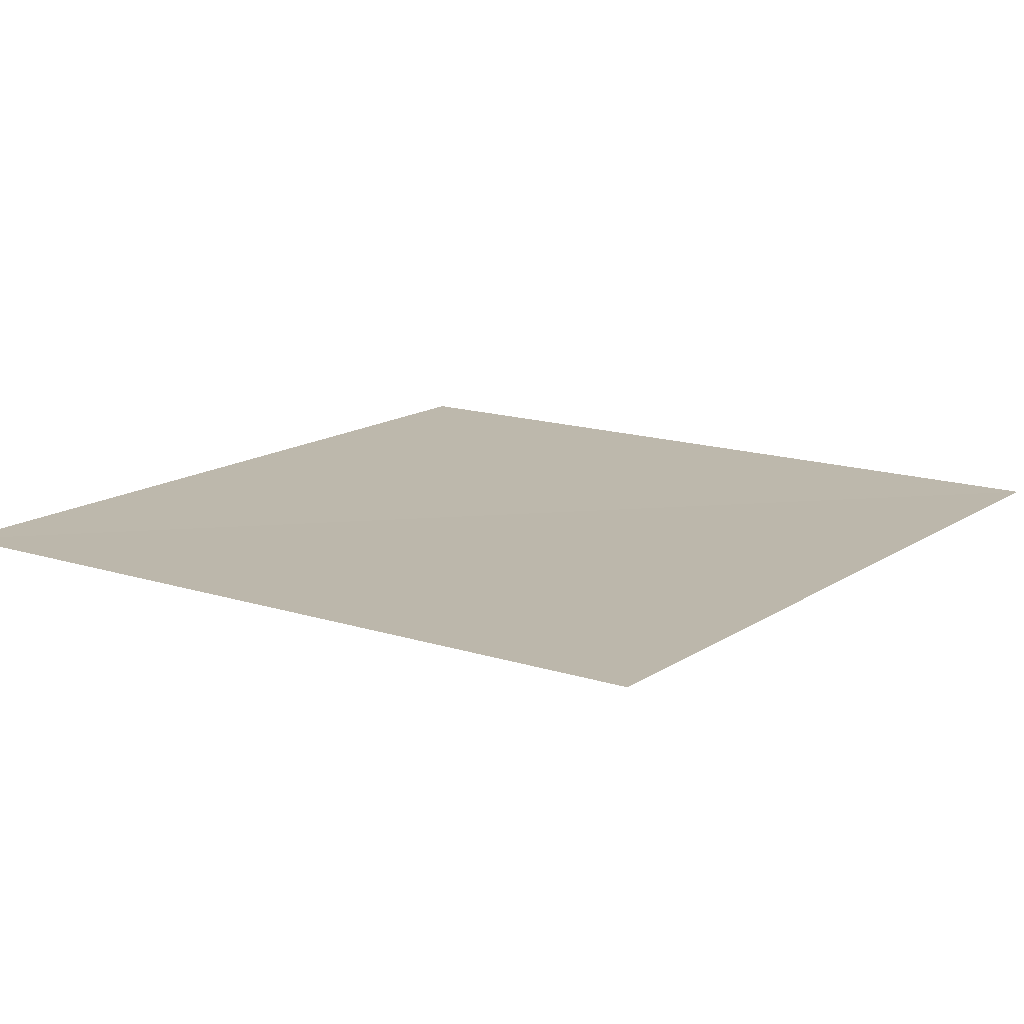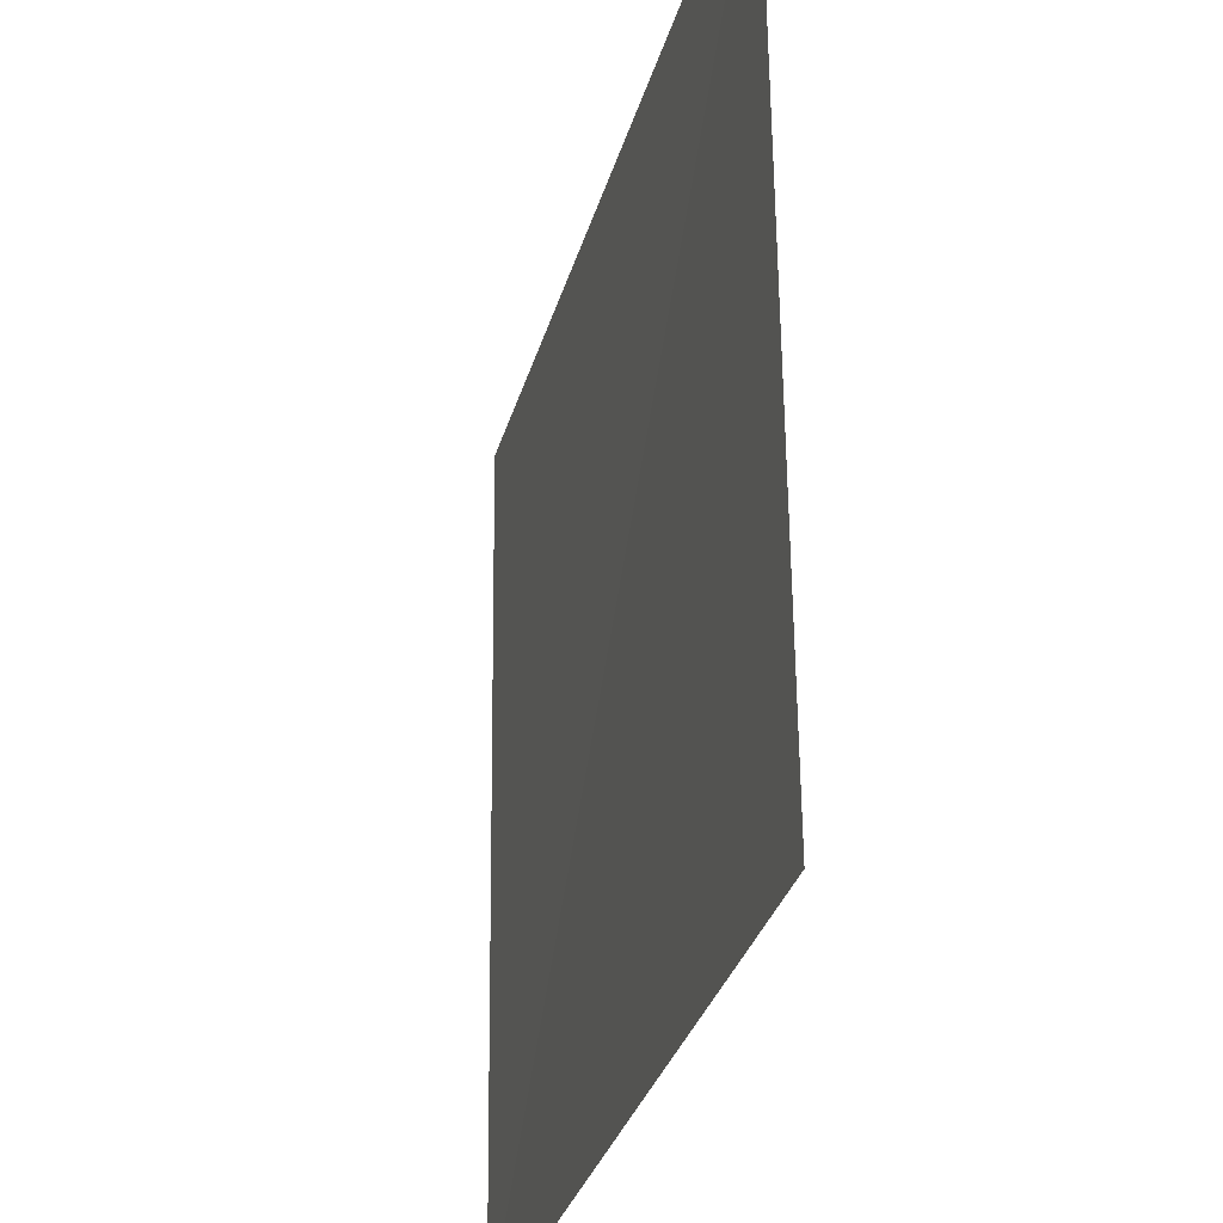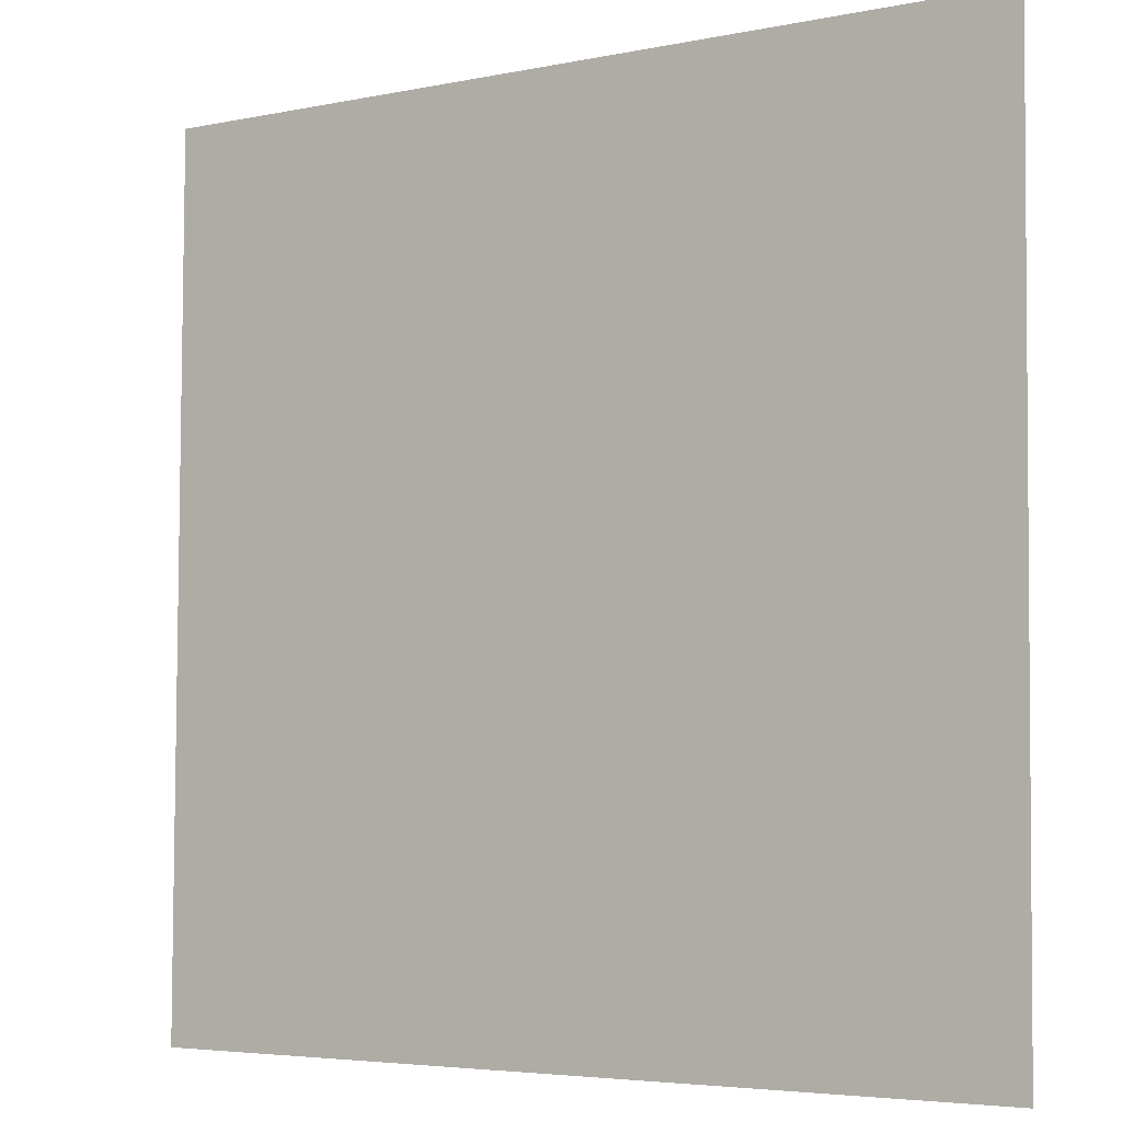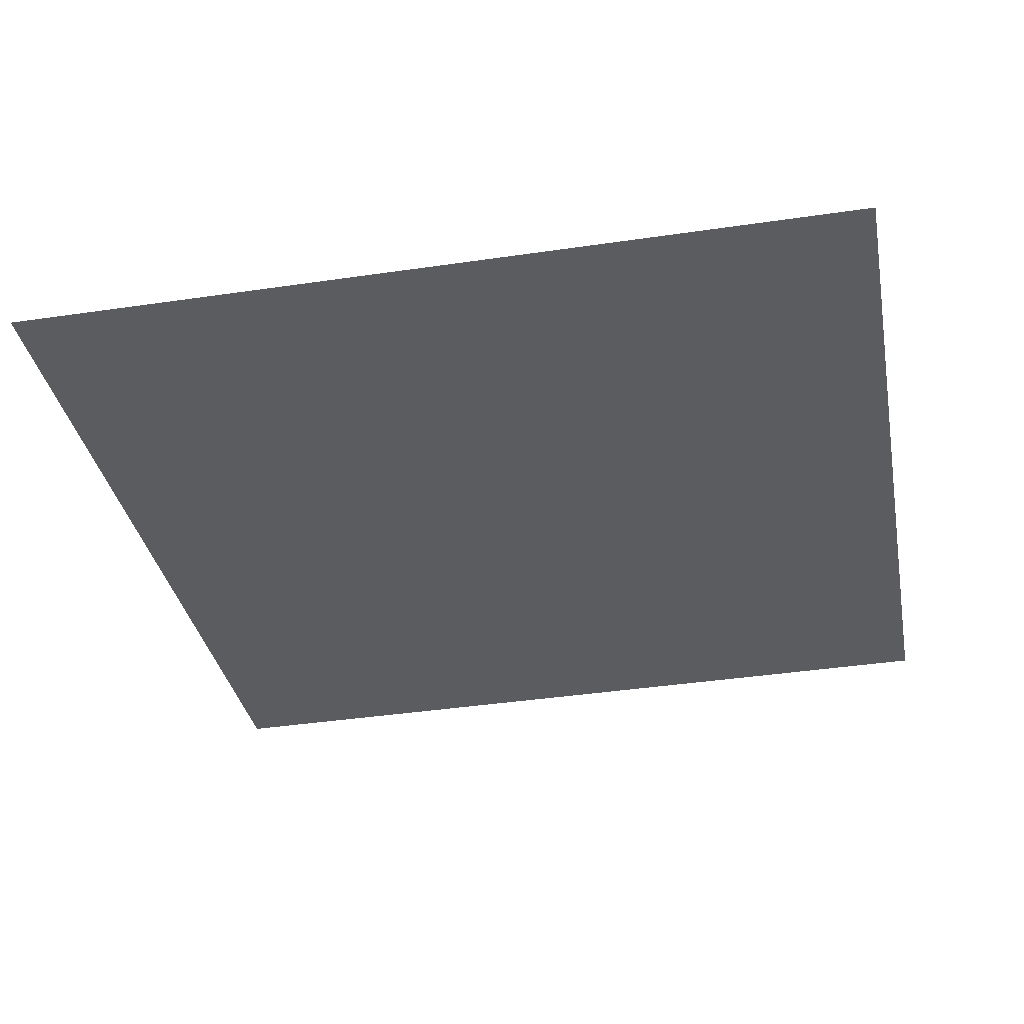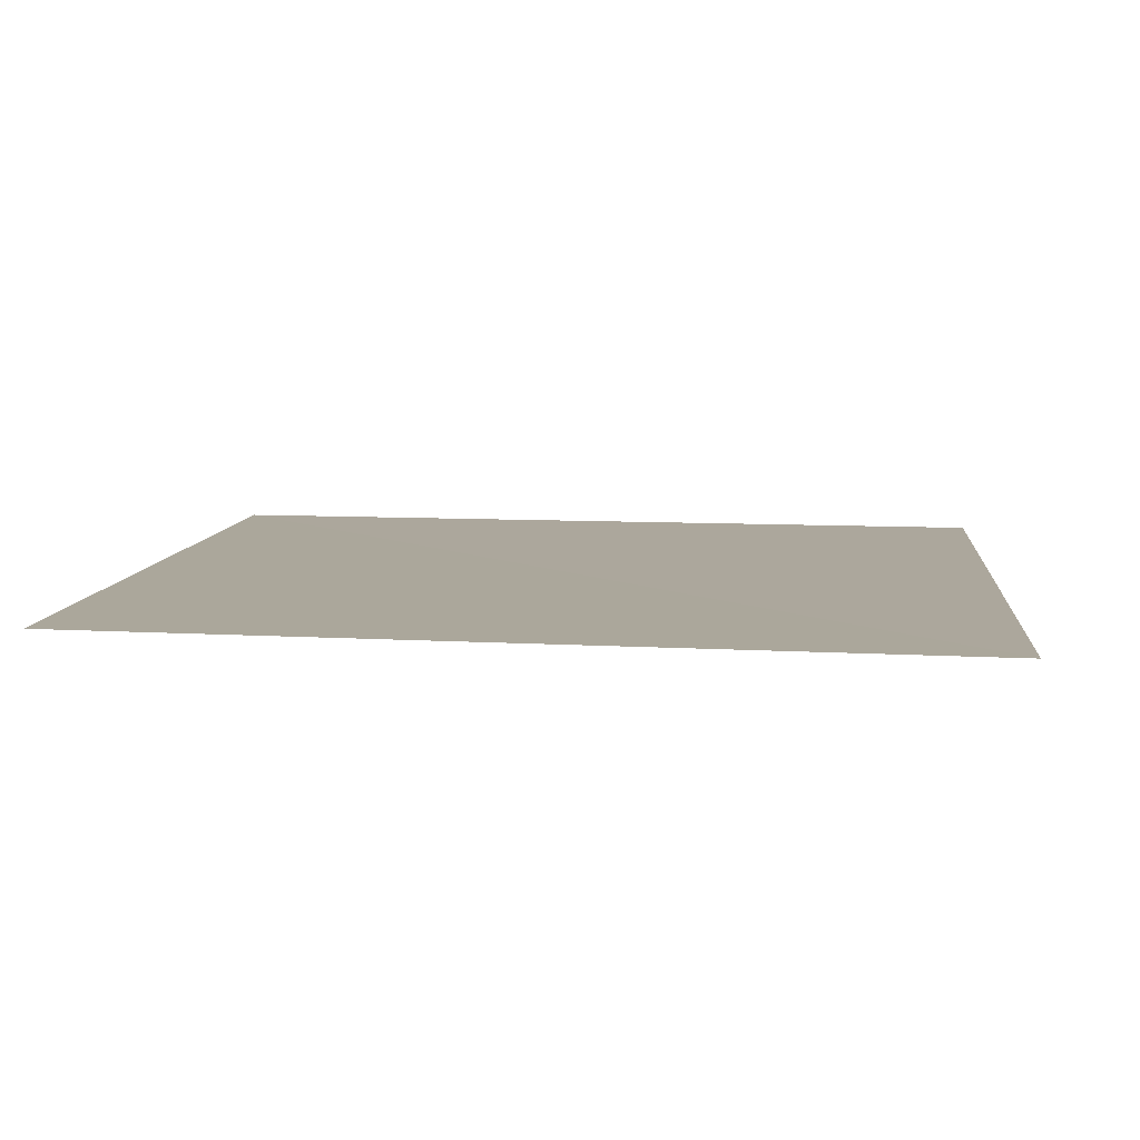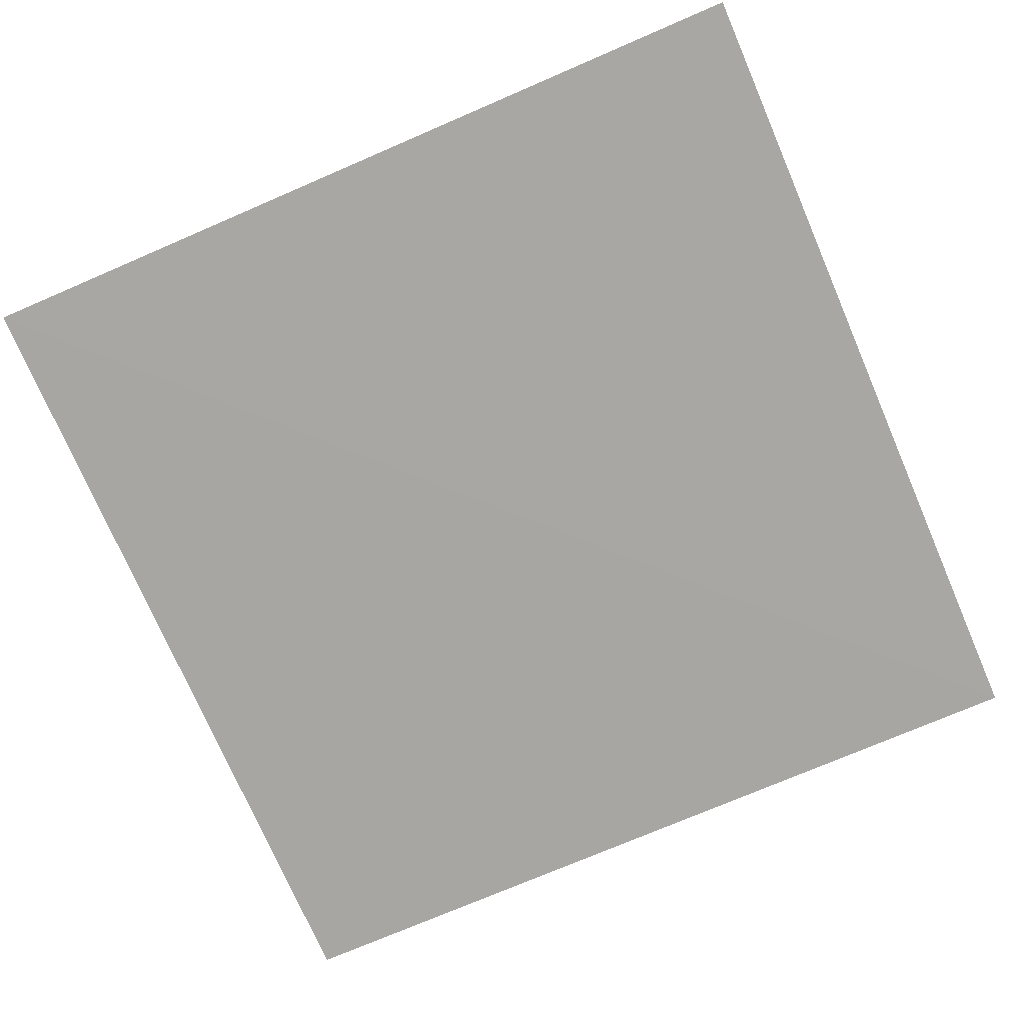
<metadata>
{"format":"obj","ext":"obj","renderer":"f3d","projection":"perspective","resolution":1024,"background":"white","views":[{"elev":14.0,"azim":-144.4,"up":"+Y"},{"elev":-31.4,"azim":-104.5,"up":"+Z"},{"elev":-4.6,"azim":34.2,"up":"+Z"},{"elev":-34.7,"azim":-79.2,"up":"+Y"},{"elev":8.3,"azim":95.4,"up":"+Y"},{"elev":-75.0,"azim":-156.7,"up":"+Y"}]}
</metadata>
<code>
v 2042 3.518 -8699
v 2553 6.884 -8699
v 2042 0.1193 -9210
v 2553 0.3121 -9210
f 1 4 2
f 4 1 3

</code>
